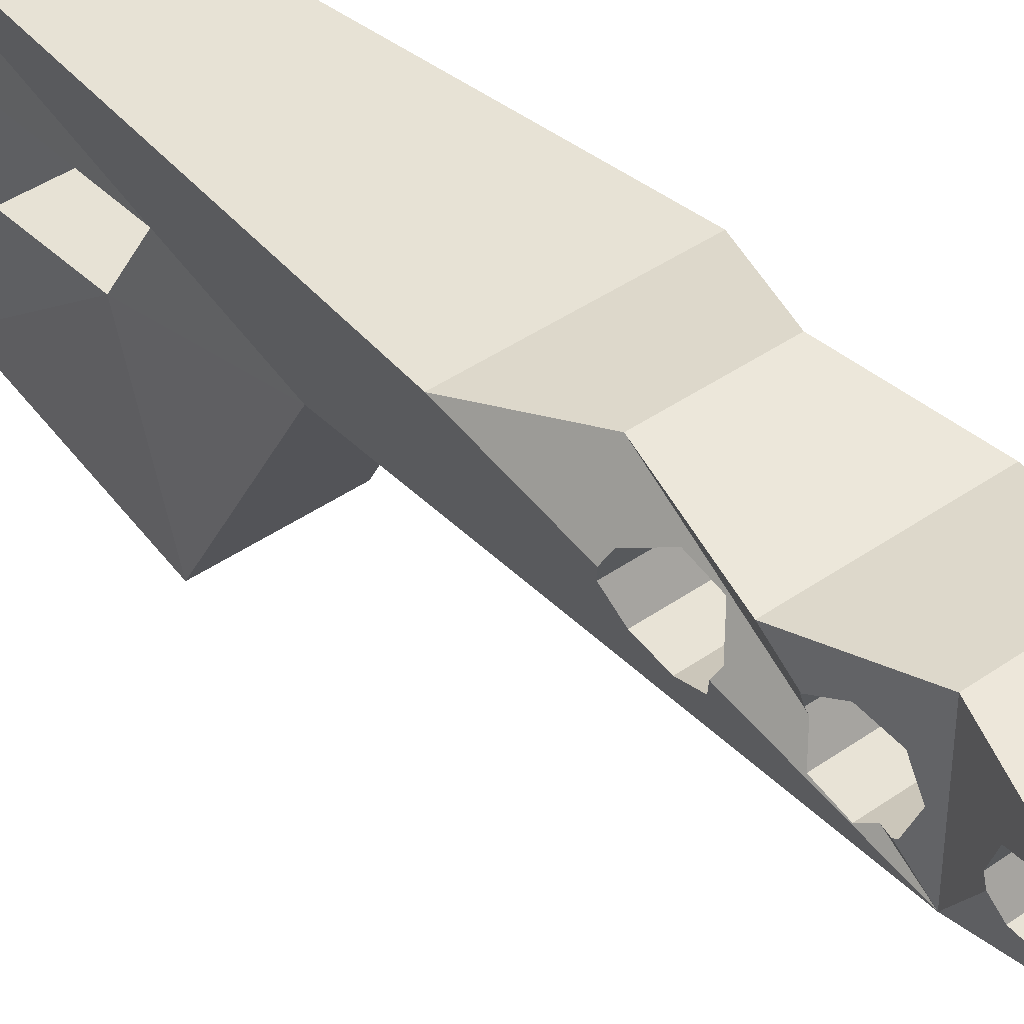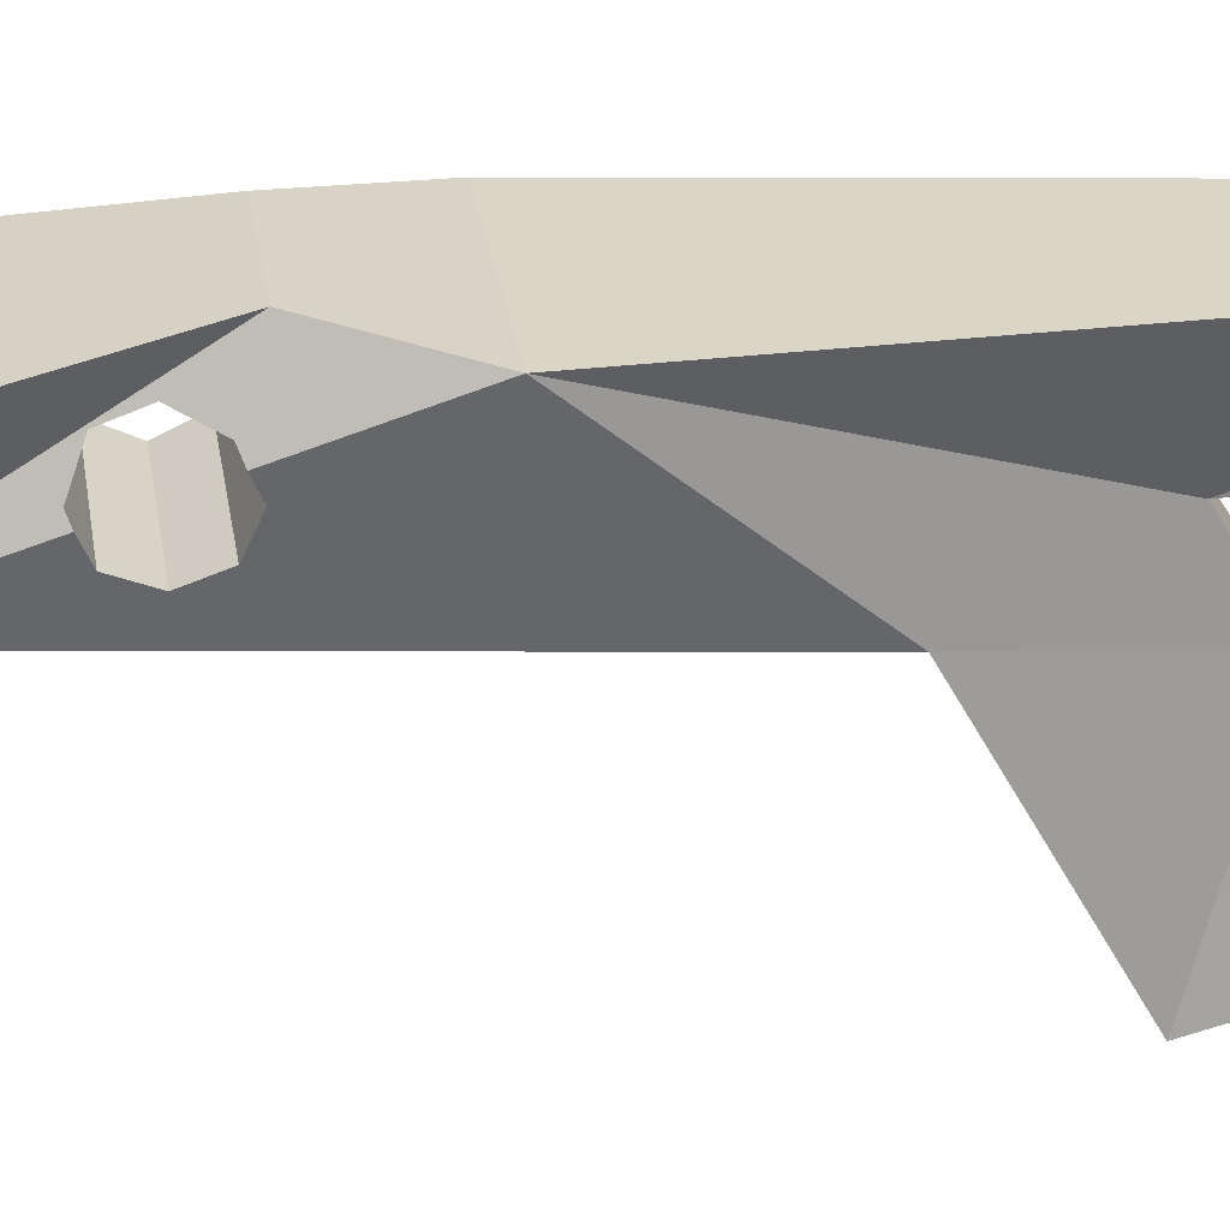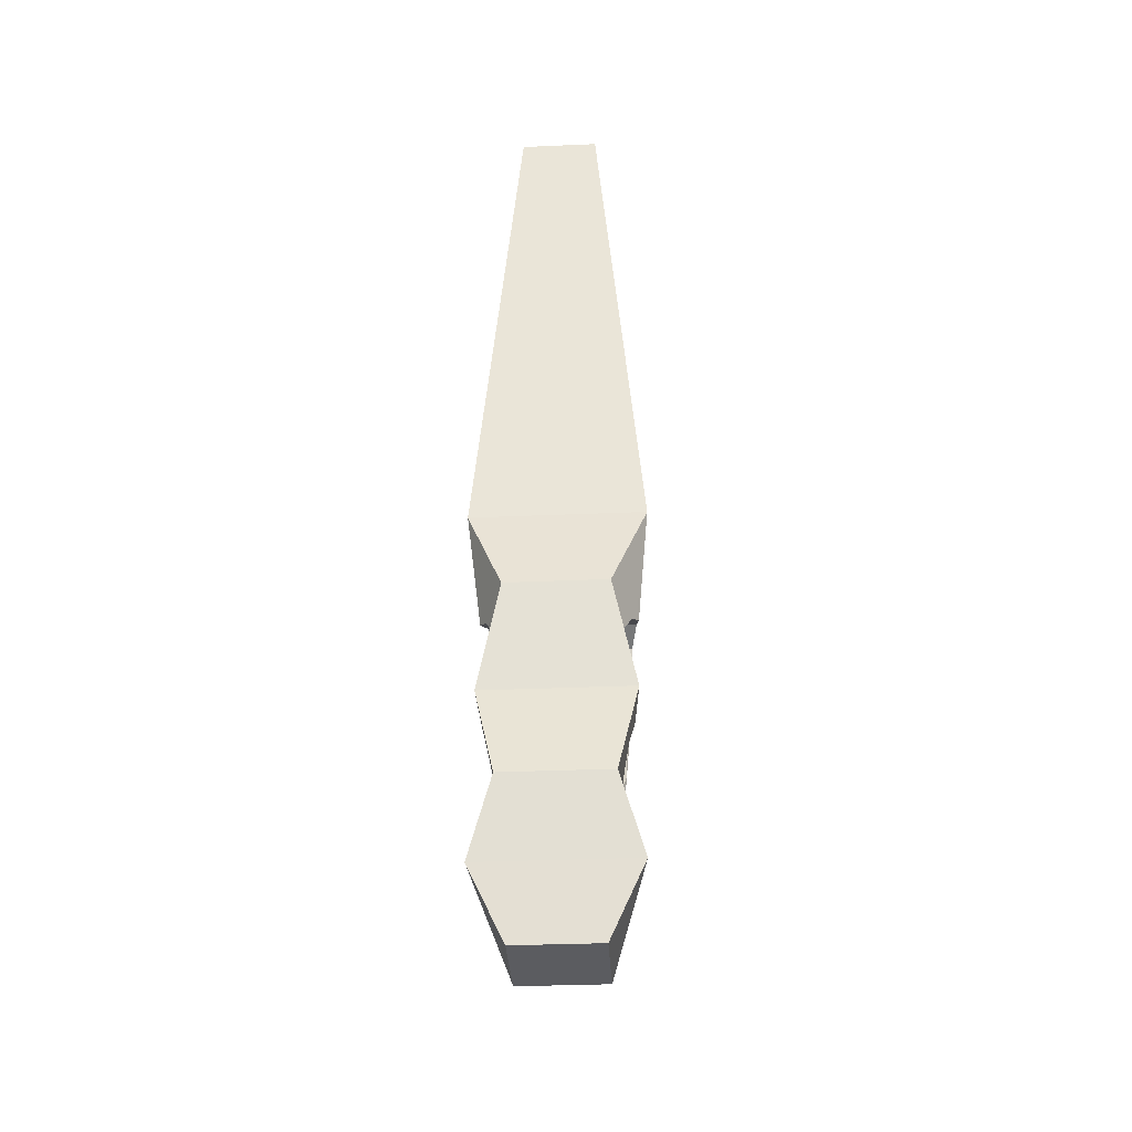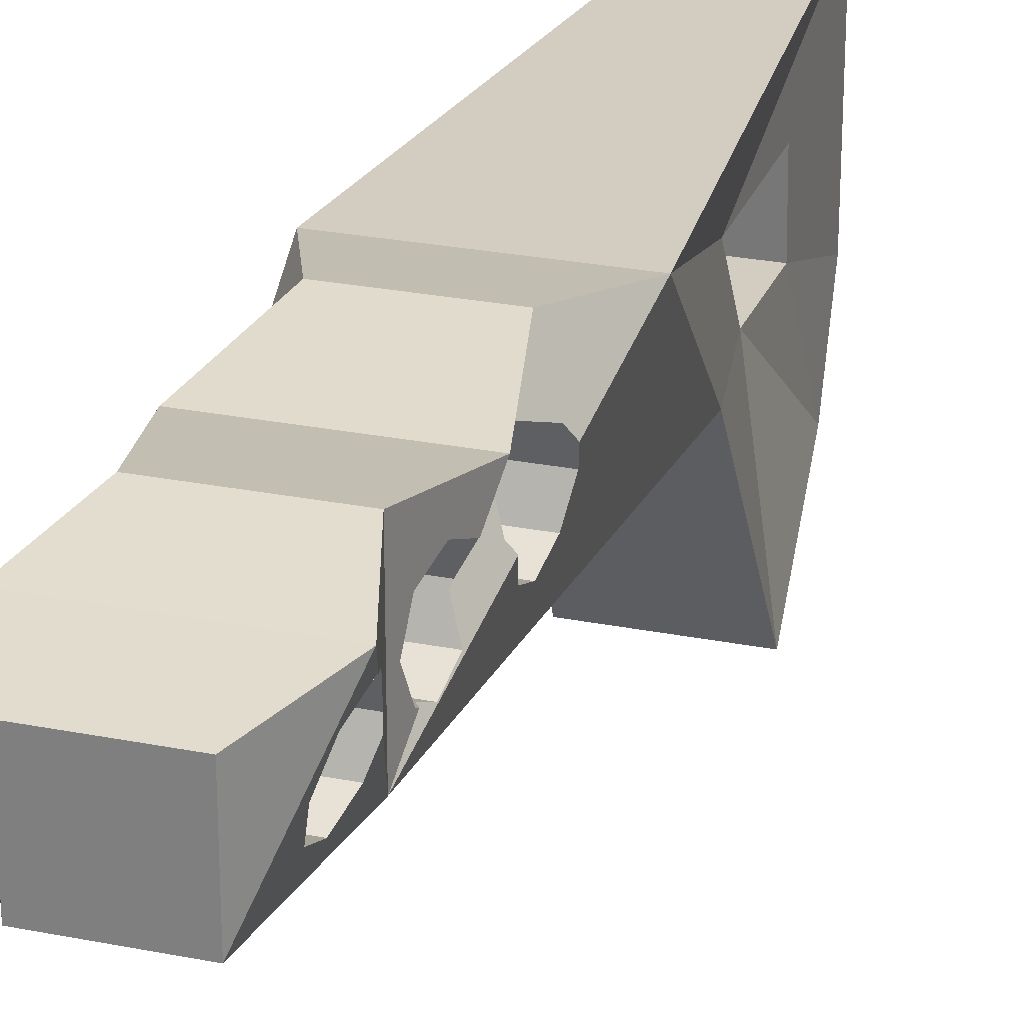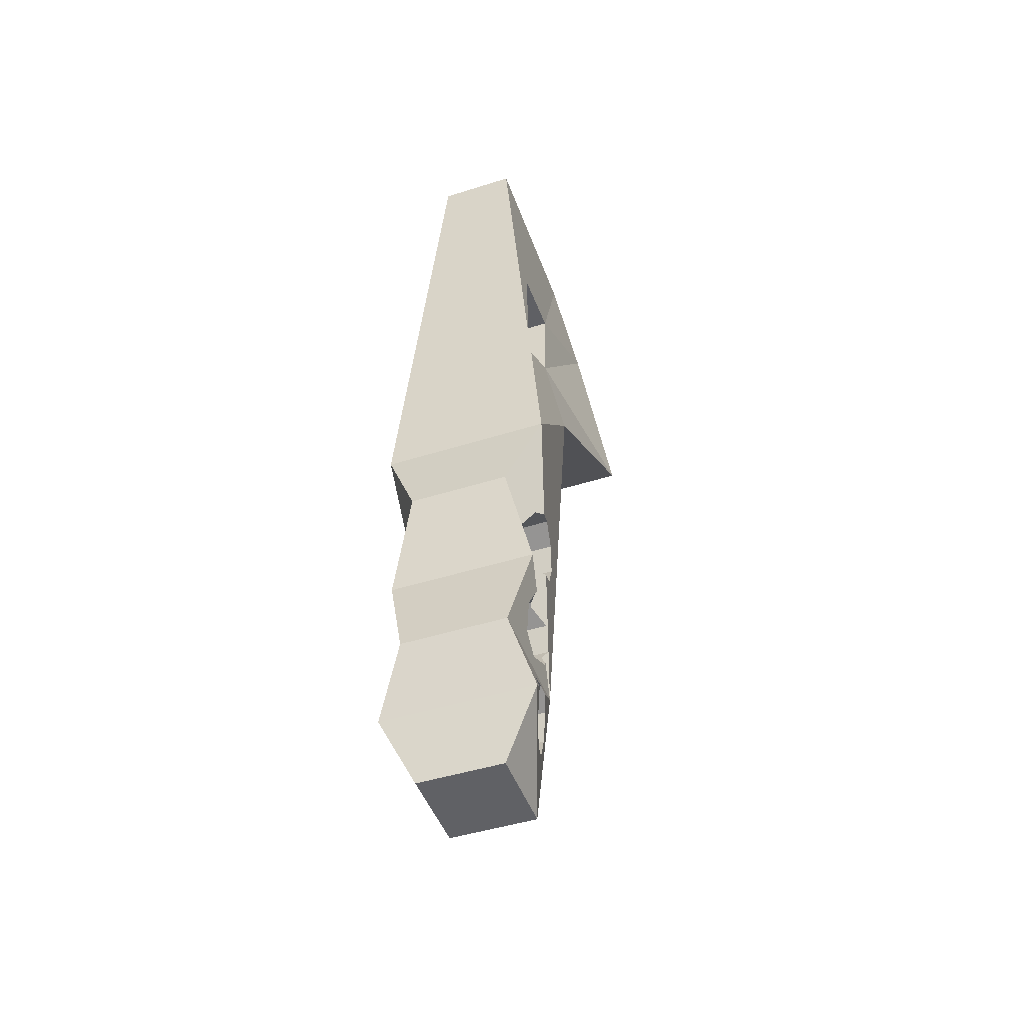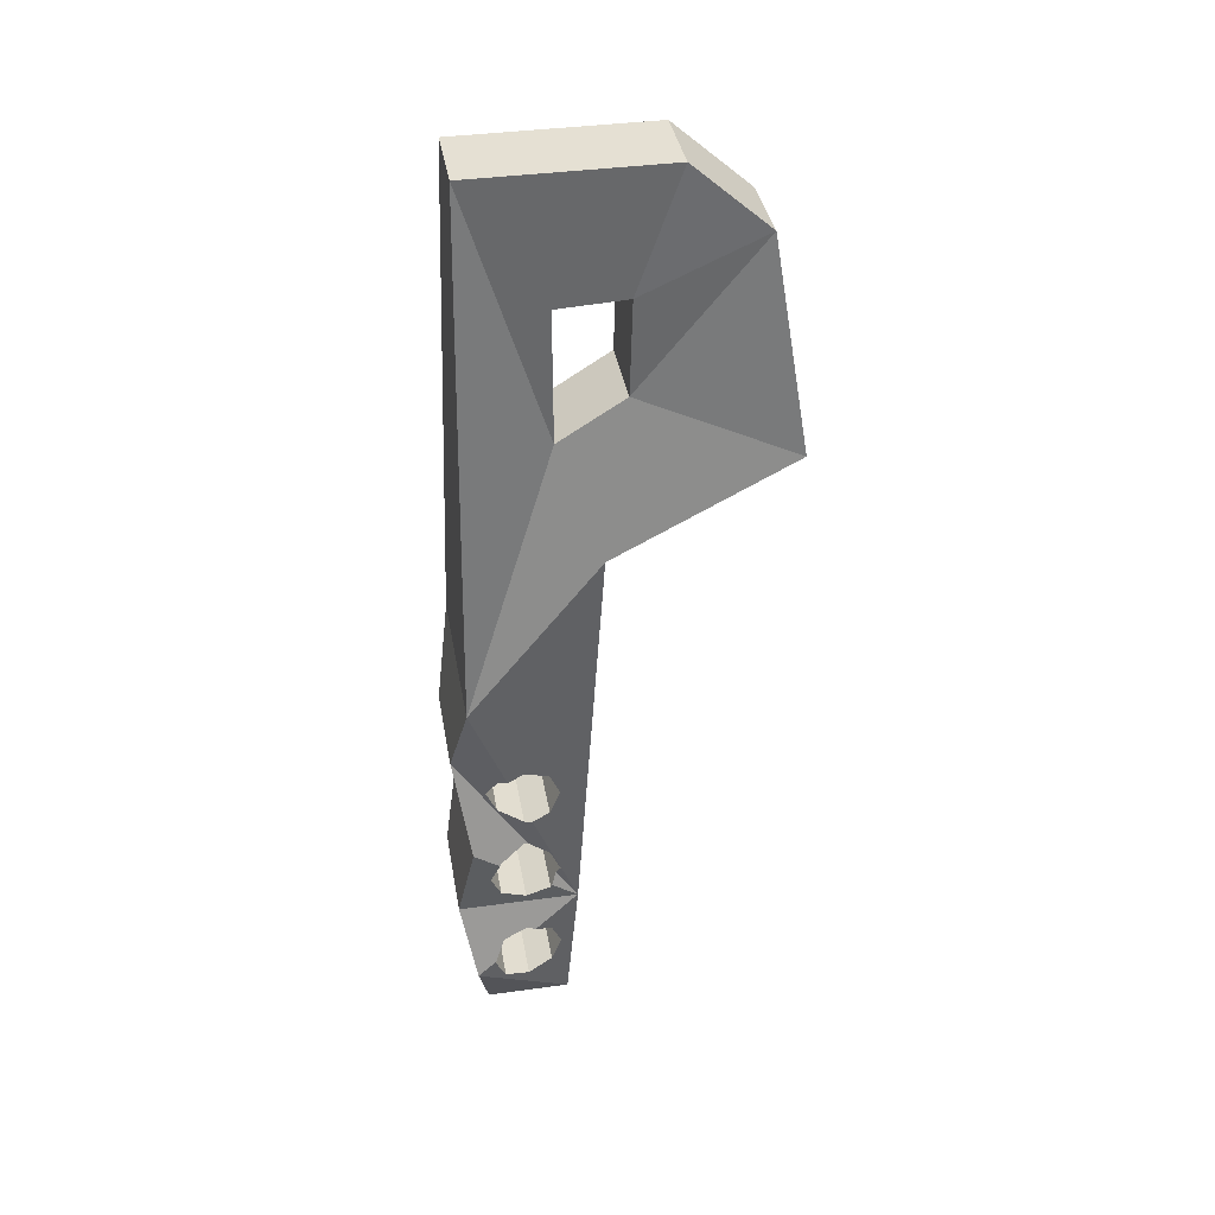
<metadata>
{"format":"obj","ext":"obj","renderer":"f3d","projection":"perspective","resolution":1024,"background":"white","views":[{"elev":41.9,"azim":139.8,"up":"+Y"},{"elev":28.9,"azim":-98.2,"up":"+Y"},{"elev":-35.1,"azim":-176.8,"up":"+Z"},{"elev":26.2,"azim":-162.5,"up":"+Y"},{"elev":-47.1,"azim":-160.4,"up":"+Z"},{"elev":38.2,"azim":-99.9,"up":"+Z"}]}
</metadata>
<code>
o Shotgun_Cube.013
v -0.03029 -0.0889 0.3152
v -0.03029 -0.0299 0.3152
v -0.04066 -0.09926 -0.2847
v -0.04066 -0.007547 -0.2847
v 0.02871 -0.0889 0.3152
v 0.02871 -0.0299 0.3152
v 0.03907 -0.09926 -0.2847
v 0.03907 -0.007547 -0.2847
v -0.05287 -0.1187 0.0402
v 0.02578 -0.1187 0.0402
v -0.05813 -0.2509 0.1133
v 0.03076 -0.2509 0.1133
v 0.02871 -0.0889 0.2228
v 0.02871 -0.0889 0.1231
v -0.03029 -0.0889 0.1231
v -0.03029 -0.0889 0.2228
v 0.02871 -0.1384 0.154
v 0.02871 -0.1403 0.2253
v -0.03029 -0.1384 0.154
v -0.03029 -0.1403 0.2253
v -0.0325 -0.0277 -0.3949
v -0.0325 -0.0911 -0.3949
v 0.03091 -0.0911 -0.3949
v 0.03091 -0.0277 -0.3949
v -0.03567 -0.2282 0.2672
v -0.03029 -0.1725 0.3152
v 0.02871 -0.1725 0.3152
v 0.02333 -0.2282 0.2672
v -0.05562 -0.01954 -0.2157
v 0.05403 -0.01954 -0.2157
v -0.03831 -0.008041 -0.1372
v 0.03672 -0.008041 -0.1372
v -0.06427 -0.01954 -0.07261
v 0.06268 -0.01954 -0.07261
v 0.05672 -0.01825 -0.3424
v -0.05831 -0.01825 -0.3424
v -0.04739 -0.05901 -0.3067
v 0.0458 -0.05901 -0.3067
v -0.0498 -0.04006 -0.3145
v 0.04821 -0.04006 -0.3145
v -0.0439 -0.07797 -0.3145
v -0.04814 -0.06492 -0.3091
v -0.03985 -0.08582 -0.3335
v -0.04495 -0.05901 -0.3603
v -0.05112 -0.04006 -0.3525
v -0.04029 -0.07797 -0.3525
v -0.05513 -0.03285 -0.332
v -0.05516 -0.03221 -0.3335
v 0.05357 -0.03221 -0.3335
v 0.05354 -0.03285 -0.332
v 0.04952 -0.04006 -0.3525
v 0.04336 -0.05901 -0.3603
v 0.04655 -0.06492 -0.3091
v 0.0387 -0.07797 -0.3525
v 0.03826 -0.08582 -0.3335
v 0.04231 -0.07797 -0.3145
v -0.04074 -0.05901 -0.2236
v 0.03915 -0.05901 -0.2236
v -0.05118 -0.04006 -0.2314
v 0.04959 -0.04006 -0.2314
v -0.05189 -0.03943 -0.2329
v 0.0503 -0.03943 -0.2329
v 0.04652 -0.03221 -0.2504
v -0.04811 -0.03221 -0.2504
v -0.04448 -0.0789 -0.2671
v -0.04229 -0.05901 -0.2772
v -0.04399 -0.07797 -0.2693
v -0.04399 -0.04006 -0.2693
v 0.0424 -0.04006 -0.2693
v 0.04289 -0.0789 -0.2671
v 0.0407 -0.05901 -0.2772
v 0.0424 -0.07797 -0.2693
v -0.03971 -0.0623 -0.2249
v -0.04023 -0.0827 -0.2579
v 0.03812 -0.0623 -0.2249
v 0.03864 -0.0827 -0.2579
v -0.04419 -0.08582 -0.2504
v 0.0426 -0.08582 -0.2504
v -0.04592 -0.07797 -0.2314
v 0.04433 -0.07797 -0.2314
v -0.05432 -0.05901 -0.1411
v 0.05026 -0.05901 -0.1411
v -0.0561 -0.04712 -0.146
v 0.05451 -0.04712 -0.146
v 0.04991 -0.04006 -0.1489
v -0.0515 -0.04006 -0.1489
v 0.03994 -0.03221 -0.1679
v -0.04153 -0.03221 -0.1679
v 0.03821 -0.04006 -0.1868
v -0.0398 -0.04006 -0.1868
v -0.04732 -0.05901 -0.1947
v 0.04573 -0.05901 -0.1947
v -0.05094 -0.06456 -0.1924
v 0.04935 -0.06456 -0.1924
v 0.04455 -0.07797 -0.1868
v -0.04893 -0.07797 -0.1868
v 0.04143 -0.08582 -0.1679
v -0.04851 -0.08582 -0.1679
v -0.05074 -0.07797 -0.1489
v 0.04379 -0.07797 -0.1489
f 15 16 2
f 35 23 24
f 14 10 34
f 6 1 5
f 33 6 34
f 3 10 9
f 1 27 5
f 12 25 11
f 9 12 11
f 5 27 18
f 16 14 13
f 14 19 17
f 18 19 20
f 18 16 13
f 21 23 22
f 3 23 7
f 35 21 36
f 28 26 25
f 9 11 19
f 29 8 4
f 31 30 29
f 33 32 31
f 35 4 8
f 16 1 2
f 2 33 15
f 15 33 9
f 34 6 14
f 6 5 13
f 6 13 14
f 6 2 1
f 33 2 6
f 3 7 10
f 1 26 27
f 12 28 25
f 9 10 12
f 12 10 17
f 10 14 17
f 27 28 18
f 28 12 17
f 18 28 17
f 13 5 18
f 16 15 14
f 14 15 19
f 18 17 19
f 18 20 16
f 21 24 23
f 3 22 23
f 35 24 21
f 36 21 22
f 28 27 26
f 26 1 20
f 1 16 20
f 11 25 19
f 25 26 20
f 19 25 20
f 15 9 19
f 29 30 8
f 31 32 30
f 33 34 32
f 35 36 4
f 40 37 39
f 48 49 40
f 51 48 45
f 44 51 45
f 46 52 44
f 43 54 46
f 43 56 55
f 56 41 37
f 22 46 44
f 8 38 40
f 4 47 39
f 23 52 54
f 60 57 59
f 63 59 64
f 63 68 69
f 66 69 68
f 67 71 66
f 67 74 76
f 77 80 78
f 73 75 79
f 4 66 68
f 8 69 71
f 59 57 29
f 65 3 74
f 7 70 76
f 30 32 58
f 86 85 82
f 87 86 88
f 87 90 89
f 90 92 89
f 96 95 91
f 96 97 95
f 97 99 100
f 100 81 82
f 9 99 98
f 10 97 100
f 73 91 90
f 75 32 89
f 40 38 37
f 49 50 40
f 40 39 48
f 39 47 48
f 51 49 48
f 44 52 51
f 46 54 52
f 43 55 54
f 43 41 56
f 42 37 41
f 37 38 56
f 38 53 56
f 48 47 36
f 3 42 41
f 3 41 43
f 45 48 36
f 45 36 22
f 22 3 43
f 22 43 46
f 44 45 22
f 40 50 8
f 50 35 8
f 8 7 38
f 7 53 38
f 37 42 3
f 4 36 47
f 39 37 4
f 37 3 4
f 56 53 7
f 35 50 49
f 35 49 51
f 55 56 7
f 55 7 23
f 23 35 51
f 23 51 52
f 54 55 23
f 60 58 57
f 63 62 60
f 60 59 63
f 59 61 64
f 63 64 68
f 66 71 69
f 67 72 71
f 70 72 76
f 72 67 76
f 67 65 74
f 74 77 76
f 77 78 76
f 77 79 80
f 73 57 58
f 75 80 79
f 73 58 75
f 61 29 64
f 29 4 64
f 3 65 67
f 3 67 66
f 68 64 4
f 4 3 66
f 8 30 63
f 30 62 63
f 72 70 7
f 71 72 7
f 8 63 69
f 71 7 8
f 57 73 31
f 31 29 57
f 29 61 59
f 60 62 30
f 32 75 58
f 58 60 30
f 85 84 82
f 82 81 86
f 81 83 86
f 87 85 86
f 87 88 90
f 90 91 92
f 94 92 95
f 92 91 95
f 91 93 96
f 96 98 97
f 97 98 99
f 100 99 81
f 9 33 99
f 33 83 81
f 33 81 99
f 96 93 3
f 98 96 3
f 98 3 9
f 82 84 34
f 7 94 95
f 7 95 97
f 82 34 100
f 34 10 100
f 10 7 97
f 83 33 31
f 77 74 3
f 86 83 31
f 77 3 93
f 79 77 93
f 88 86 31
f 90 88 31
f 73 79 93
f 73 93 91
f 90 31 73
f 7 76 78
f 94 7 78
f 94 78 80
f 32 34 84
f 32 84 85
f 94 80 75
f 92 94 75
f 32 85 87
f 89 92 75
f 32 87 89

</code>
